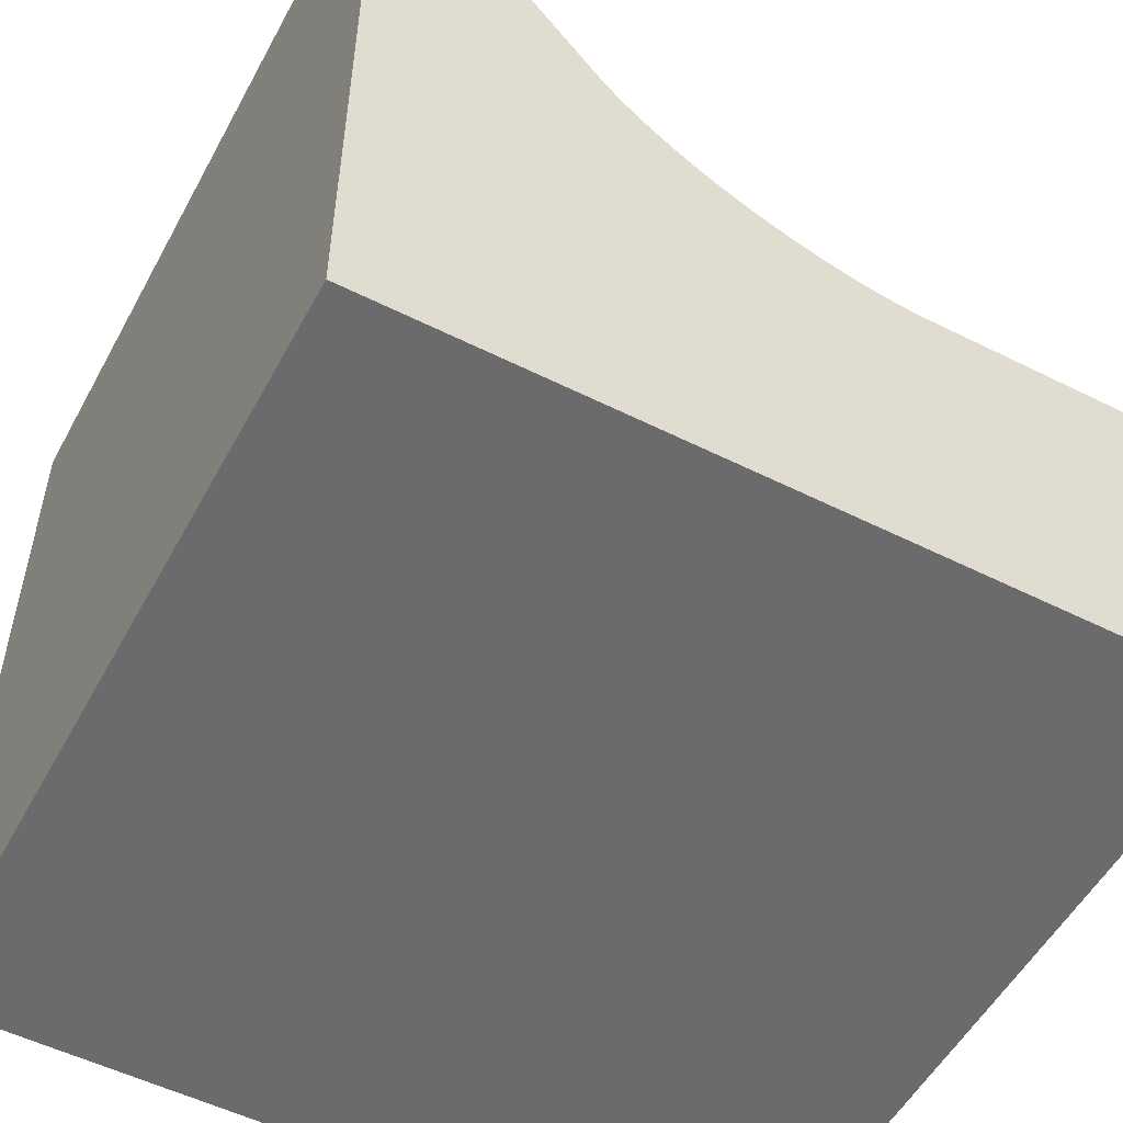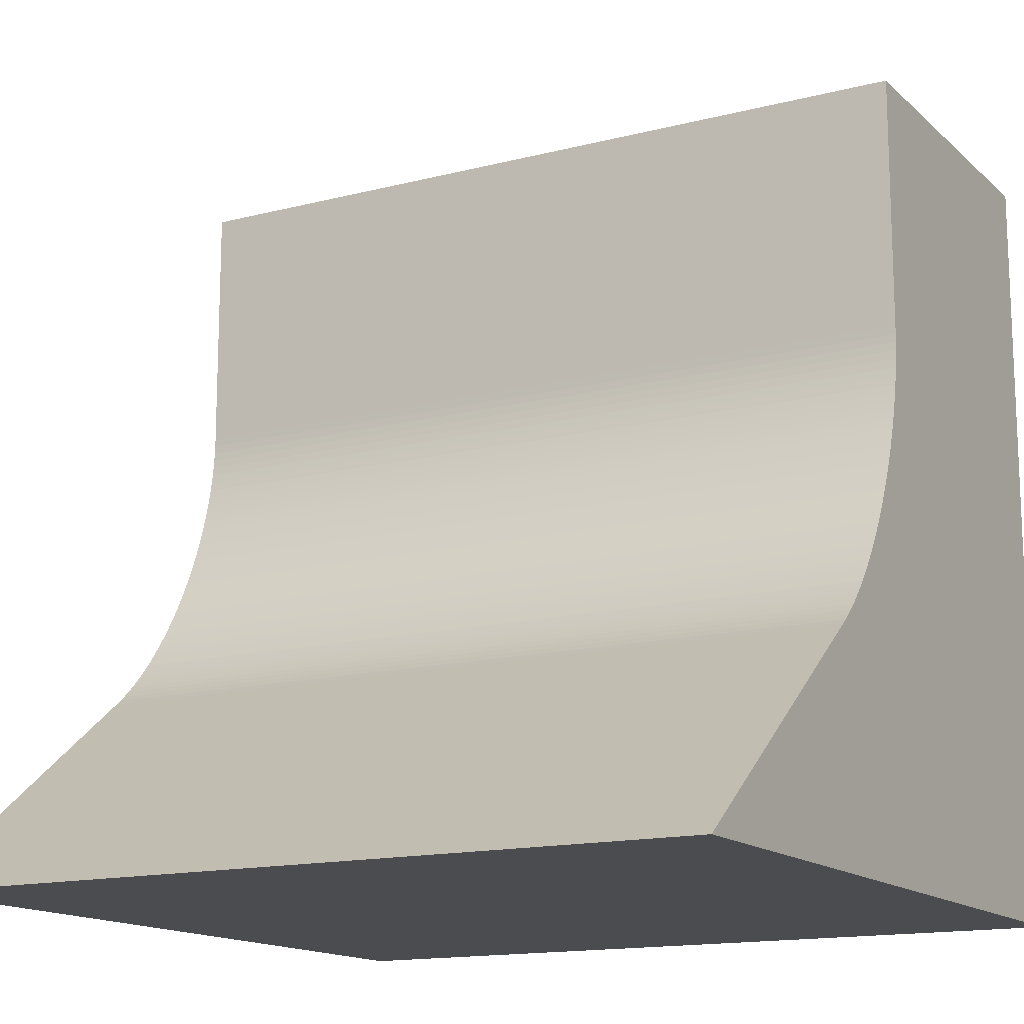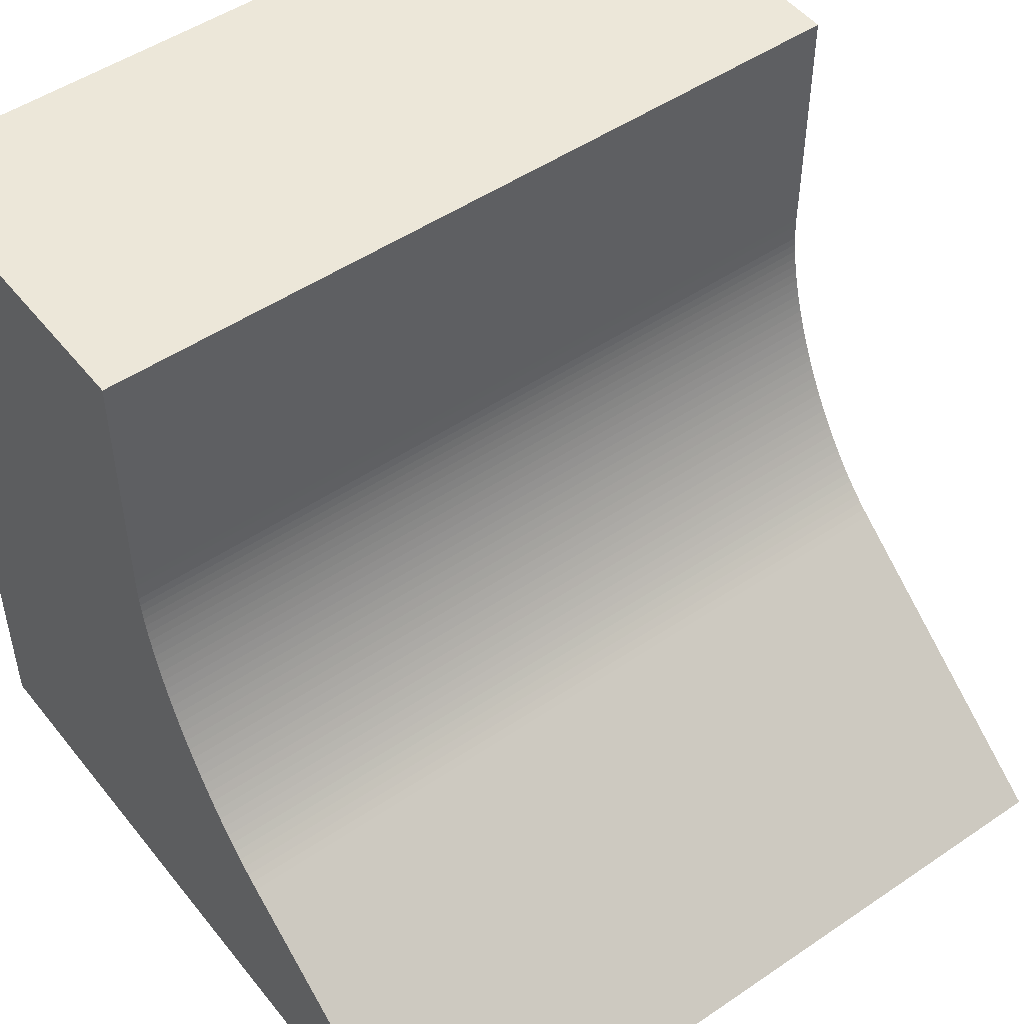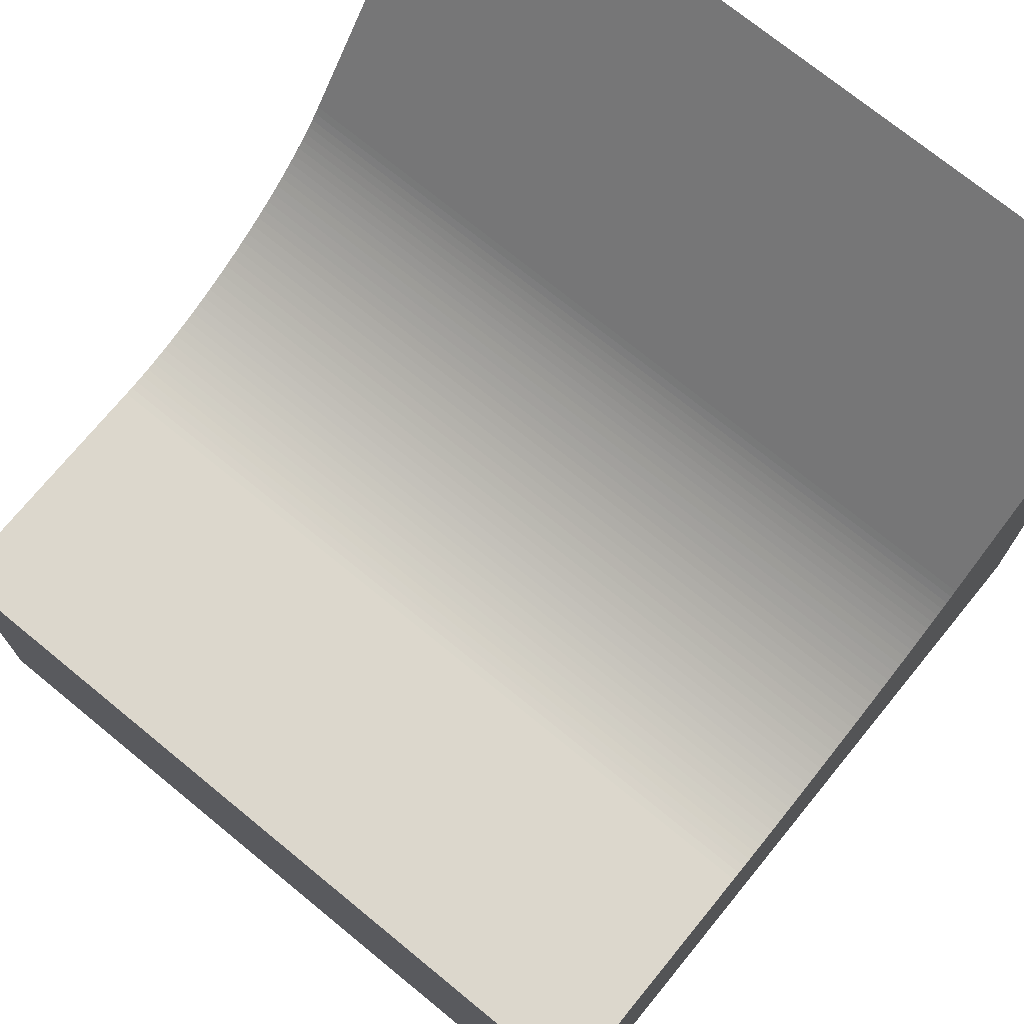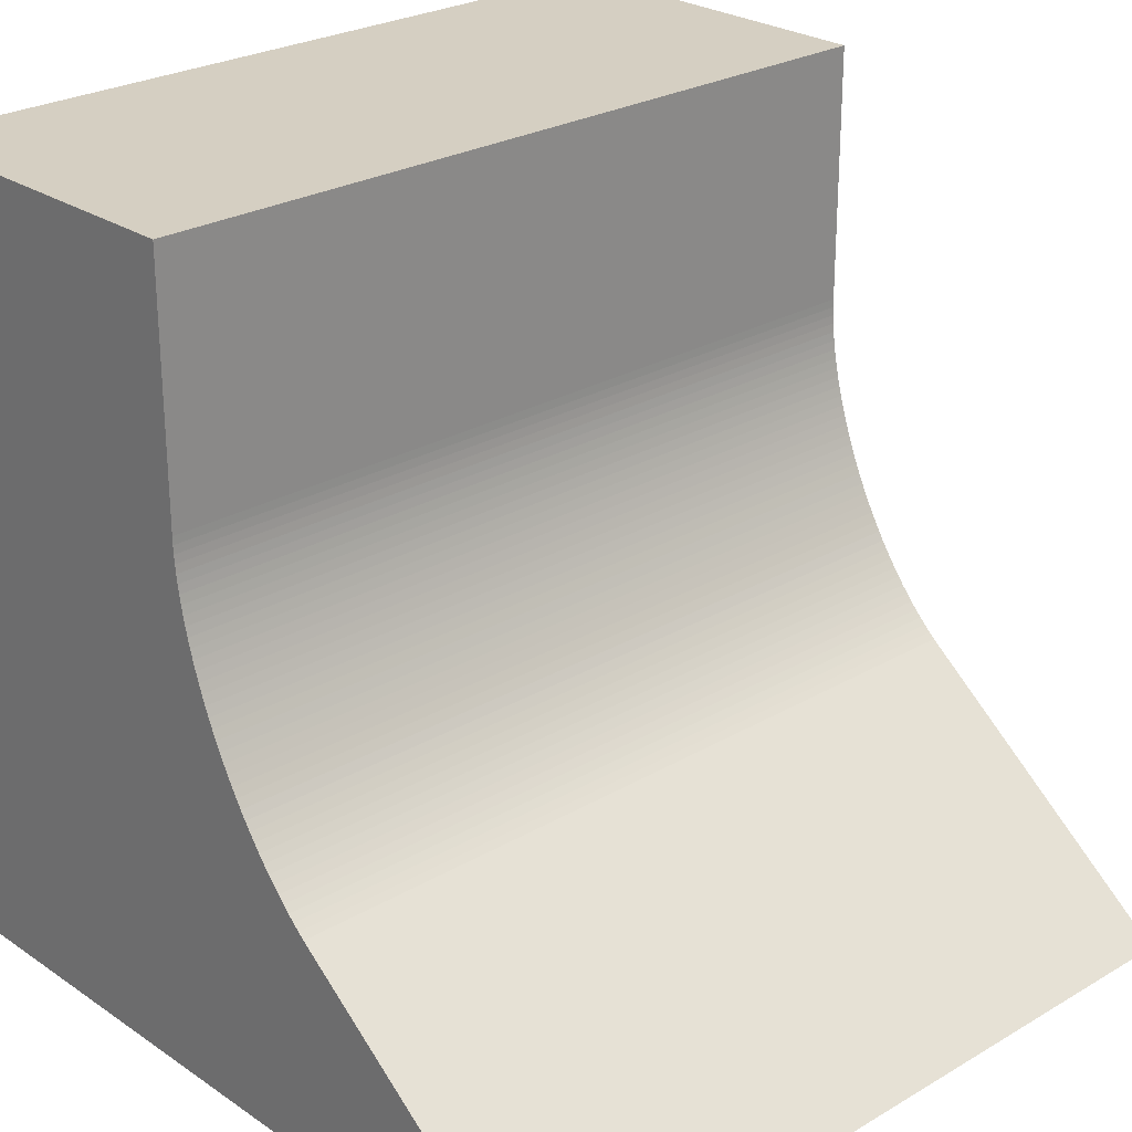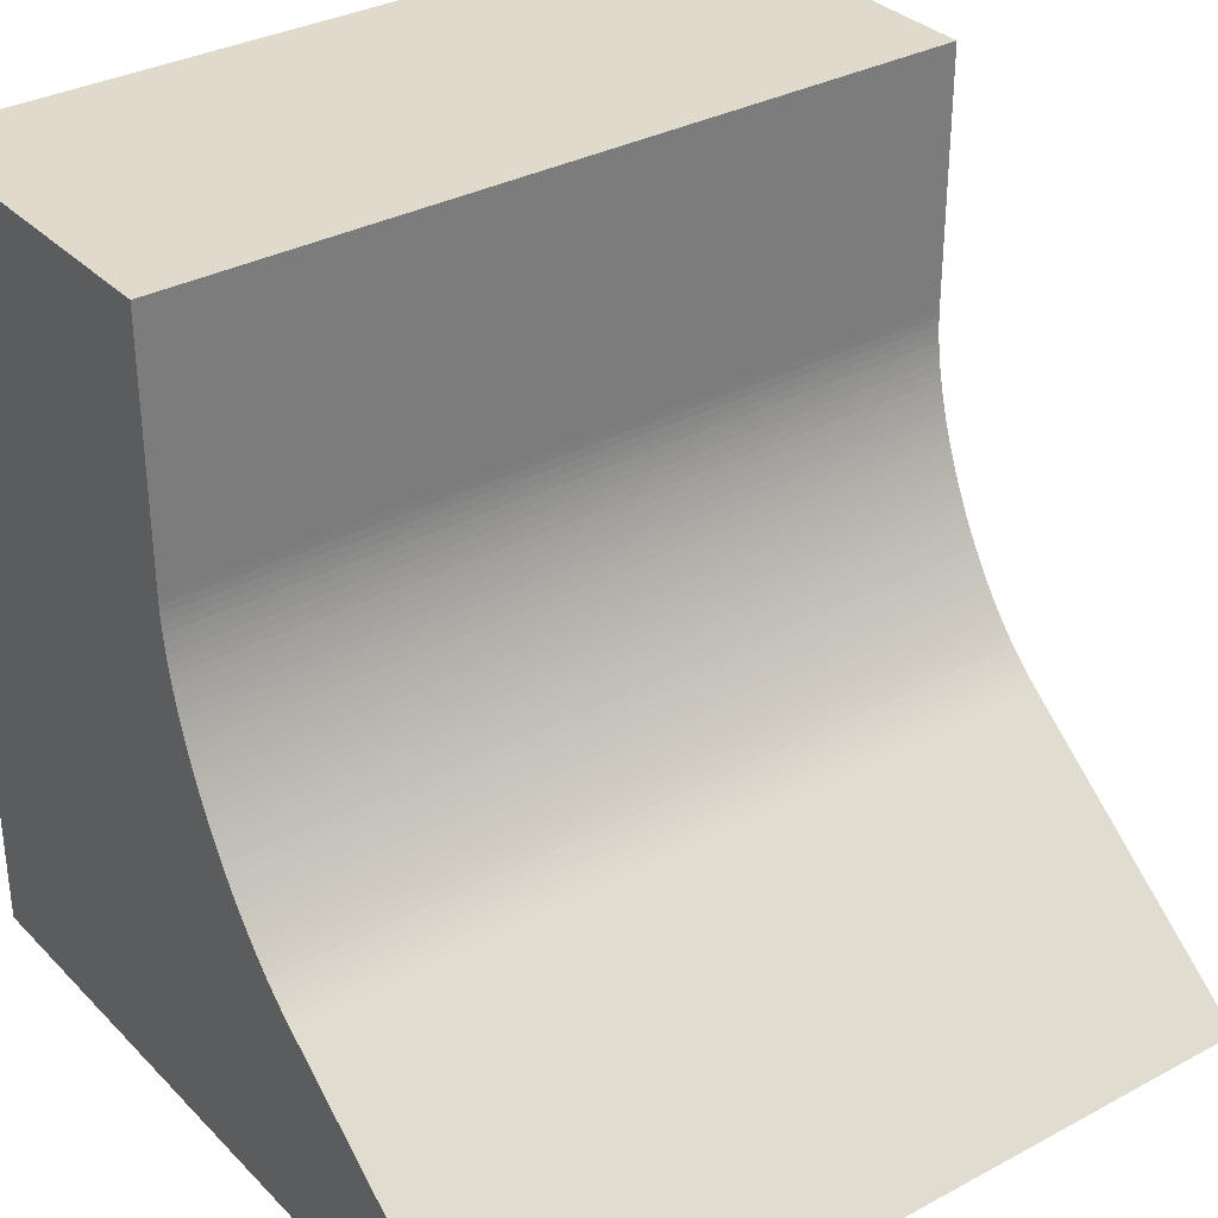
<metadata>
{"format":"obj","ext":"obj","renderer":"f3d","projection":"perspective","resolution":1024,"background":"white","views":[{"elev":-53.5,"azim":61.9,"up":"+Z"},{"elev":-14.7,"azim":29.2,"up":"+Y"},{"elev":49.6,"azim":-36.9,"up":"+Y"},{"elev":73.0,"azim":-140.7,"up":"+Z"},{"elev":25.9,"azim":-43.0,"up":"+Y"},{"elev":33.1,"azim":-36.5,"up":"+Y"}]}
</metadata>
<code>
o Cube
v 1 1 -1
v 1 -1 -1
v 1 1 -0.107
v 1 -1 1
v -1 1 -1
v -1 -1 -1
v -1 1 -0.107
v -1 -1 1
v 1 4.3e-05 -1
v -1 4.3e-05 -1
v -1 -0.4489 0.2895
v -1 0.3605 -0.107
v -1 -0.06286 -0.6027
v -1 -0.4361 0.2735
v -1 -0.4225 0.2576
v -1 -0.4082 0.2417
v -1 -0.3931 0.2259
v -1 -0.3772 0.2102
v -1 -0.3607 0.1946
v -1 -0.3435 0.1792
v -1 -0.3257 0.1639
v -1 -0.3072 0.1489
v -1 -0.2882 0.1341
v -1 -0.2686 0.1195
v -1 -0.2485 0.1052
v -1 -0.2279 0.09121
v -1 -0.2068 0.07755
v -1 -0.1853 0.06423
v -1 -0.1635 0.05127
v -1 -0.1413 0.0387
v -1 -0.1187 0.02653
v -1 -0.09593 0.0148
v -1 -0.07288 0.003503
v -1 -0.04963 -0.007325
v -1 -0.02621 -0.01767
v -1 -0.002659 -0.02752
v -1 0.02098 -0.03685
v -1 0.04467 -0.04566
v -1 0.06837 -0.05392
v -1 0.09205 -0.06163
v -1 0.1157 -0.06876
v -1 0.1392 -0.07532
v -1 0.1626 -0.08128
v -1 0.1857 -0.08664
v -1 0.2087 -0.09139
v -1 0.2315 -0.09552
v -1 0.2539 -0.09903
v -1 0.276 -0.1019
v -1 0.2978 -0.1042
v -1 0.3191 -0.1058
v -1 0.34 -0.1067
v 1 0.3605 -0.107
v 1 -0.4489 0.2895
v 1 -0.06286 -0.6027
v 1 0.34 -0.1067
v 1 0.3191 -0.1058
v 1 0.2978 -0.1042
v 1 0.276 -0.1019
v 1 0.2539 -0.09903
v 1 0.2315 -0.09552
v 1 0.2087 -0.09139
v 1 0.1857 -0.08664
v 1 0.1626 -0.08128
v 1 0.1392 -0.07532
v 1 0.1157 -0.06876
v 1 0.09205 -0.06163
v 1 0.06837 -0.05392
v 1 0.04467 -0.04566
v 1 0.02098 -0.03685
v 1 -0.002659 -0.02752
v 1 -0.02621 -0.01767
v 1 -0.04963 -0.007325
v 1 -0.07288 0.003503
v 1 -0.09593 0.0148
v 1 -0.1187 0.02653
v 1 -0.1413 0.0387
v 1 -0.1635 0.05127
v 1 -0.1853 0.06423
v 1 -0.2068 0.07755
v 1 -0.2279 0.09121
v 1 -0.2485 0.1052
v 1 -0.2686 0.1195
v 1 -0.2882 0.1341
v 1 -0.3072 0.1489
v 1 -0.3257 0.1639
v 1 -0.3435 0.1792
v 1 -0.3607 0.1946
v 1 -0.3772 0.2102
v 1 -0.3931 0.2259
v 1 -0.4082 0.2417
v 1 -0.4225 0.2576
v 1 -0.4361 0.2735
f 1 5 7 3
f 2 9 54 53 4
f 4 53 11 8
f 6 2 4 8
f 10 5 1 9
f 6 10 9 2
f 9 1 3 52 54
f 52 3 7 12
f 8 11 13 10 6
f 11 14 13
f 14 15 13
f 15 16 13
f 16 17 13
f 17 18 13
f 18 19 13
f 19 20 13
f 20 21 13
f 21 22 13
f 22 23 13
f 23 24 13
f 24 25 13
f 25 26 13
f 26 27 13
f 27 28 13
f 28 29 13
f 29 30 13
f 30 31 13
f 31 32 13
f 32 33 13
f 33 34 13
f 34 35 13
f 35 36 13
f 36 37 13
f 37 38 13
f 38 39 13
f 39 40 13
f 40 41 13
f 41 42 13
f 42 43 13
f 43 44 13
f 44 45 13
f 45 46 13
f 46 47 13
f 47 48 13
f 48 49 13
f 49 50 13
f 50 51 13
f 51 12 13
f 52 55 54
f 55 56 54
f 56 57 54
f 57 58 54
f 58 59 54
f 59 60 54
f 60 61 54
f 61 62 54
f 62 63 54
f 63 64 54
f 64 65 54
f 65 66 54
f 66 67 54
f 67 68 54
f 68 69 54
f 69 70 54
f 70 71 54
f 71 72 54
f 72 73 54
f 73 74 54
f 74 75 54
f 75 76 54
f 76 77 54
f 77 78 54
f 78 79 54
f 79 80 54
f 80 81 54
f 81 82 54
f 82 83 54
f 83 84 54
f 84 85 54
f 85 86 54
f 86 87 54
f 87 88 54
f 88 89 54
f 89 90 54
f 90 91 54
f 91 92 54
f 92 53 54
f 52 12 51 55
f 55 51 50 56
f 56 50 49 57
f 57 49 48 58
f 58 48 47 59
f 59 47 46 60
f 60 46 45 61
f 61 45 44 62
f 62 44 43 63
f 63 43 42 64
f 64 42 41 65
f 65 41 40 66
f 66 40 39 67
f 67 39 38 68
f 68 38 37 69
f 69 37 36 70
f 70 36 35 71
f 71 35 34 72
f 72 34 33 73
f 73 33 32 74
f 74 32 31 75
f 75 31 30 76
f 76 30 29 77
f 77 29 28 78
f 78 28 27 79
f 79 27 26 80
f 80 26 25 81
f 81 25 24 82
f 82 24 23 83
f 83 23 22 84
f 84 22 21 85
f 85 21 20 86
f 86 20 19 87
f 87 19 18 88
f 88 18 17 89
f 89 17 16 90
f 90 16 15 91
f 91 15 14 92
f 92 14 11 53
f 13 12 7 5 10

</code>
